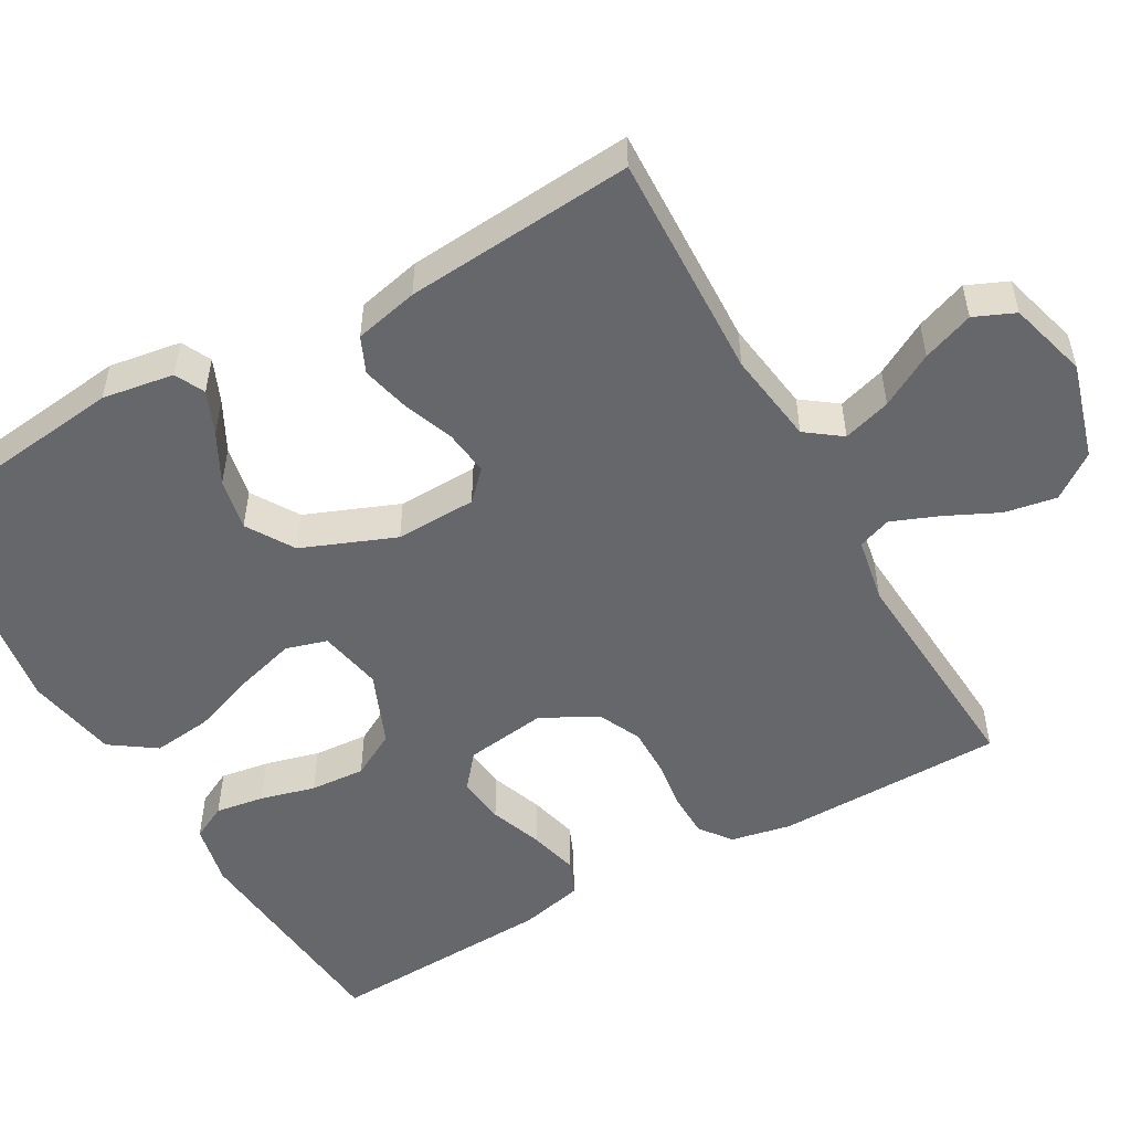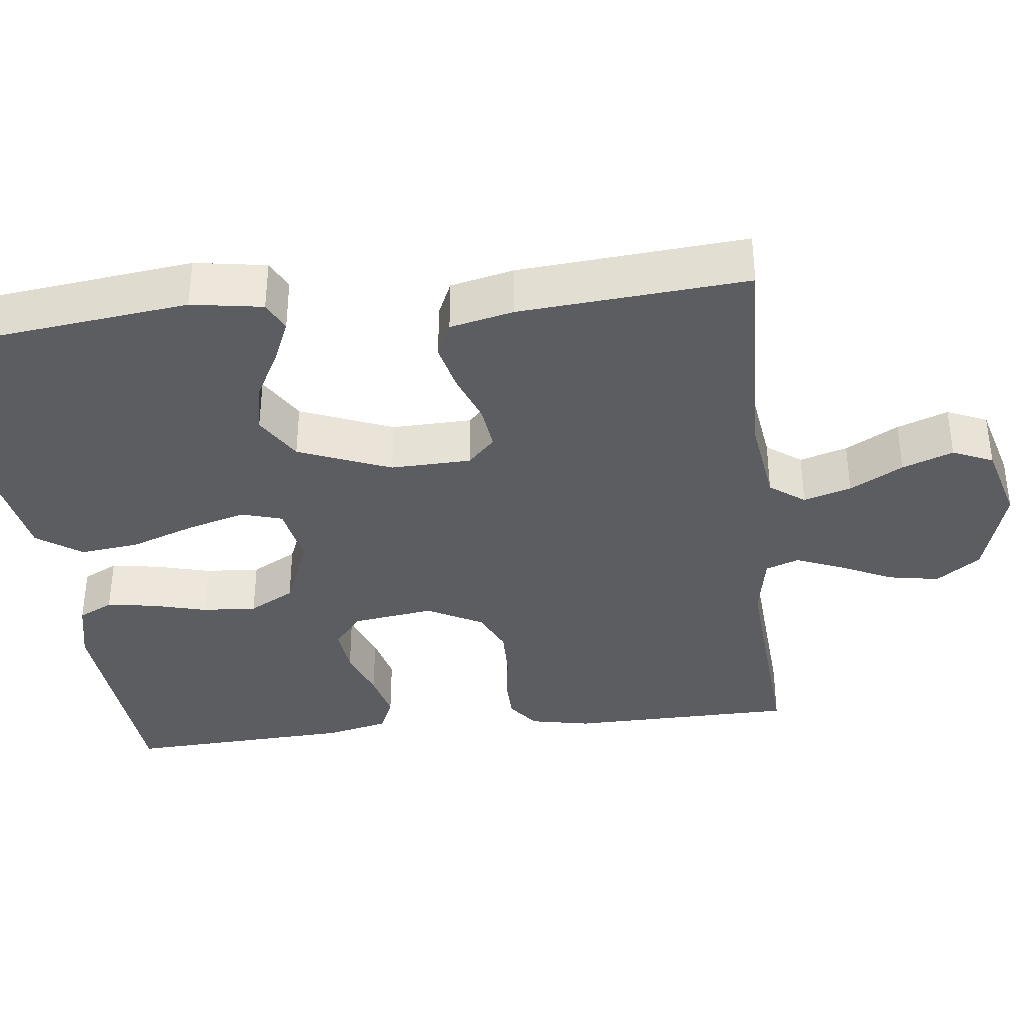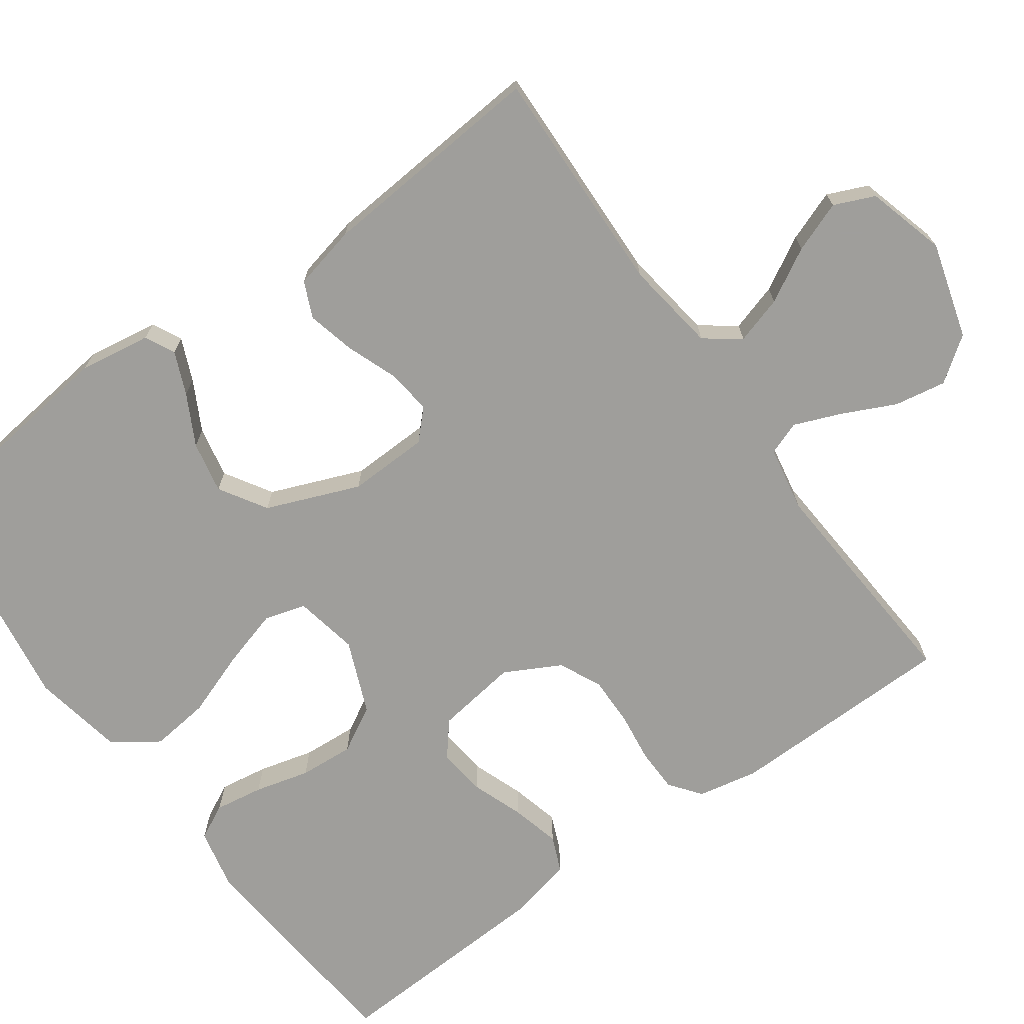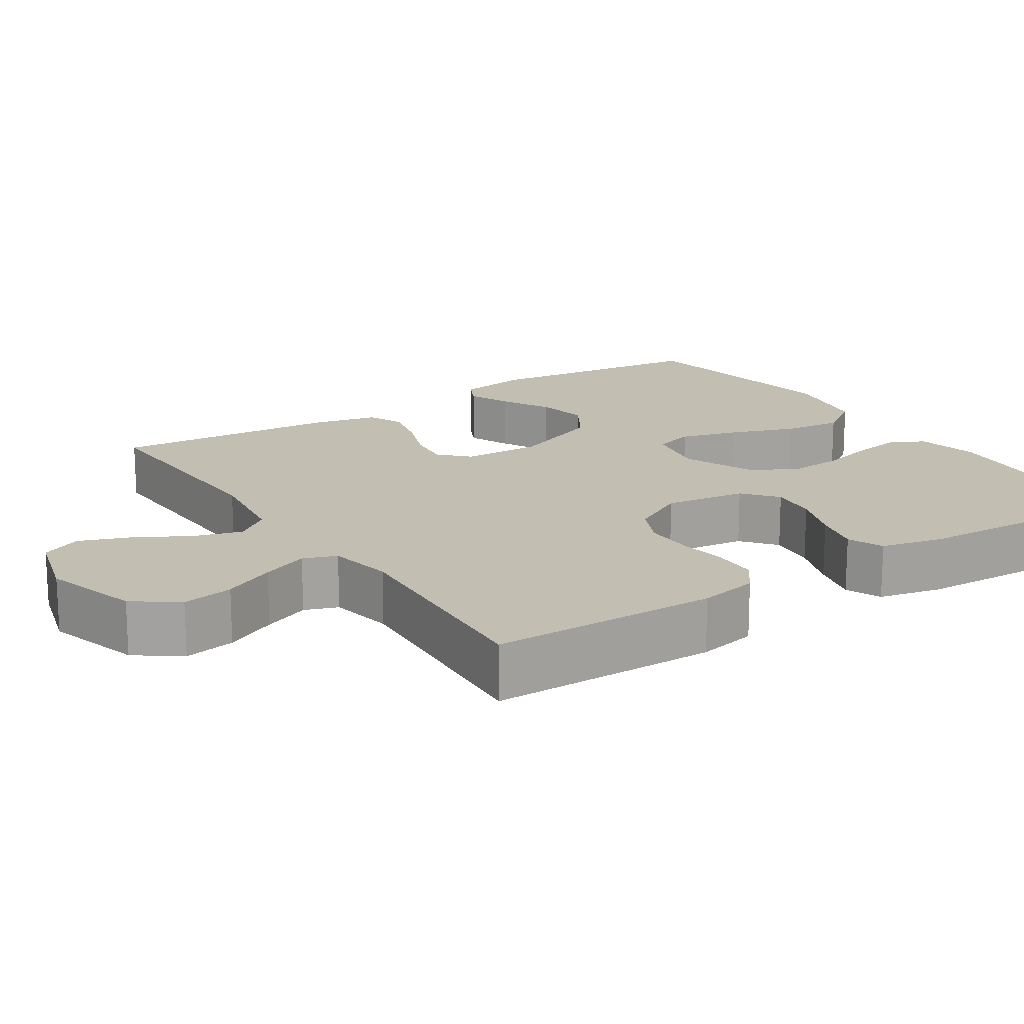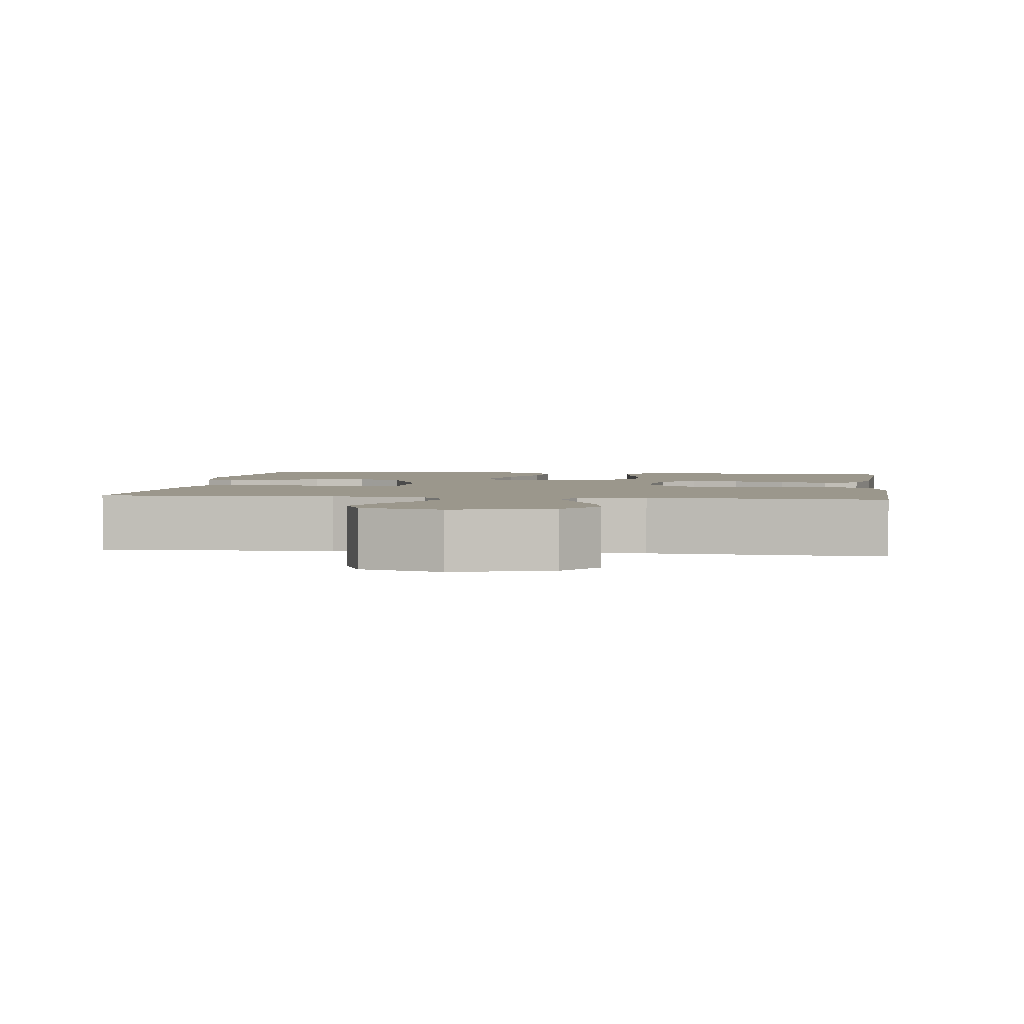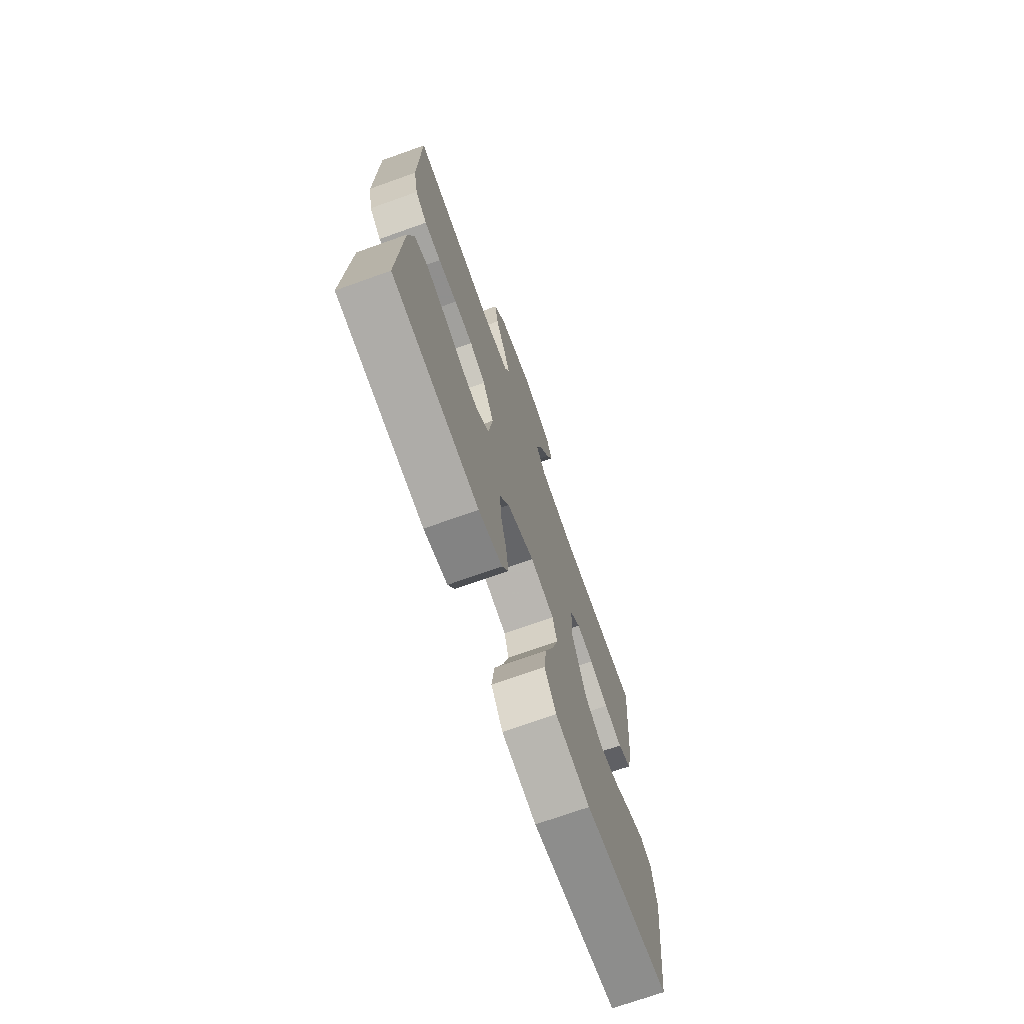
<metadata>
{"format":"obj","ext":"obj","renderer":"f3d","projection":"perspective","resolution":1024,"background":"white","views":[{"elev":-52.0,"azim":-60.4,"up":"+Y"},{"elev":-36.7,"azim":-83.4,"up":"+Y"},{"elev":-70.8,"azim":-54.2,"up":"+Y"},{"elev":17.3,"azim":56.8,"up":"+Y"},{"elev":2.7,"azim":7.7,"up":"+Y"},{"elev":-72.4,"azim":109.6,"up":"+Z"}]}
</metadata>
<code>
v 0.5 0.07 0.5
v 0.504 0.07 0.2
v 0.488 0.07 0.121
v 0.447 0.07 0.09
v 0.39 0.07 0.089
v 0.324 0.07 0.098
v 0.259 0.07 0.099
v 0.203 0.07 0.073
v 0.164 0.07 0
v 0.179 0.07 -0.108
v 0.224 0.07 -0.145
v 0.287 0.07 -0.138
v 0.356 0.07 -0.113
v 0.42 0.07 -0.097
v 0.467 0.07 -0.117
v 0.486 0.07 -0.2
v 0.5 0.07 -0.5
v 0.2 0.07 -0.526
v 0.118 0.07 -0.508
v 0.095 0.07 -0.462
v 0.105 0.07 -0.398
v 0.124 0.07 -0.326
v 0.129 0.07 -0.254
v 0.096 0.07 -0.194
v 0 0.07 -0.154
v -0.084 0.07 -0.17
v -0.1 0.07 -0.224
v -0.078 0.07 -0.301
v -0.047 0.07 -0.387
v -0.038 0.07 -0.465
v -0.079 0.07 -0.524
v -0.2 0.07 -0.546
v -0.5 0.07 -0.5
v -0.536 0.07 -0.2
v -0.521 0.07 -0.106
v -0.482 0.07 -0.087
v -0.426 0.07 -0.111
v -0.36 0.07 -0.146
v -0.292 0.07 -0.16
v -0.23 0.07 -0.122
v -0.181 0.07 0
v -0.184 0.07 0.106
v -0.221 0.07 0.142
v -0.28 0.07 0.135
v -0.347 0.07 0.11
v -0.41 0.07 0.095
v -0.457 0.07 0.116
v -0.476 0.07 0.2
v -0.5 0.07 0.5
v -0.2 0.07 0.489
v -0.078 0.07 0.506
v -0.044 0.07 0.552
v -0.063 0.07 0.615
v -0.102 0.07 0.685
v -0.127 0.07 0.752
v -0.104 0.07 0.805
v 0 0.07 0.834
v 0.126 0.07 0.797
v 0.168 0.07 0.739
v 0.156 0.07 0.671
v 0.123 0.07 0.602
v 0.098 0.07 0.54
v 0.114 0.07 0.496
v 0.2 0.07 0.48
v 0.5 0 0.5
v 0.504 0 0.2
v 0.488 0 0.121
v 0.447 0 0.09
v 0.39 0 0.089
v 0.324 0 0.098
v 0.259 0 0.099
v 0.203 0 0.073
v 0.164 0 0
v 0.179 0 -0.108
v 0.224 0 -0.145
v 0.287 0 -0.138
v 0.356 0 -0.113
v 0.42 0 -0.097
v 0.467 0 -0.117
v 0.486 0 -0.2
v 0.5 0 -0.5
v 0.2 0 -0.526
v 0.118 0 -0.508
v 0.095 0 -0.462
v 0.105 0 -0.398
v 0.124 0 -0.326
v 0.129 0 -0.254
v 0.096 0 -0.194
v 0 0 -0.154
v -0.084 0 -0.17
v -0.1 0 -0.224
v -0.078 0 -0.301
v -0.047 0 -0.387
v -0.038 0 -0.465
v -0.079 0 -0.524
v -0.2 0 -0.546
v -0.5 0 -0.5
v -0.536 0 -0.2
v -0.521 0 -0.106
v -0.482 0 -0.087
v -0.426 0 -0.111
v -0.36 0 -0.146
v -0.292 0 -0.16
v -0.23 0 -0.122
v -0.181 0 0
v -0.184 0 0.106
v -0.221 0 0.142
v -0.28 0 0.135
v -0.347 0 0.11
v -0.41 0 0.095
v -0.457 0 0.116
v -0.476 0 0.2
v -0.5 0 0.5
v -0.2 0 0.489
v -0.078 0 0.506
v -0.044 0 0.552
v -0.063 0 0.615
v -0.102 0 0.685
v -0.127 0 0.752
v -0.104 0 0.805
v 0 0 0.834
v 0.126 0 0.797
v 0.168 0 0.739
v 0.156 0 0.671
v 0.123 0 0.602
v 0.098 0 0.54
v 0.114 0 0.496
v 0.2 0 0.48
f 58 59 60 61
f 58 61 62
f 57 58 62
f 56 57 62
f 53 54 55 56
f 52 53 56 62
f 51 52 62 63
f 47 48 49 50
f 44 45 46 47
f 43 44 47 50
f 42 43 50 51
f 35 36 37 38
f 33 34 35 38
f 33 38 39
f 32 33 39 40
f 28 29 30 31
f 27 28 31 32
f 26 27 32 40
f 19 20 21 22
f 19 22 23
f 18 19 23
f 17 18 23
f 16 17 23 24
f 12 13 14 15
f 12 15 16 24
f 3 4 5 6
f 3 6 7
f 64 1 2 3
f 64 3 7
f 63 64 7 8
f 41 42 51 63
f 41 63 8 9
f 25 26 40 41
f 25 41 9 10
f 24 25 10 11
f 11 12 24
f 125 124 123 122
f 126 125 122
f 126 122 121
f 126 121 120
f 120 119 118 117
f 126 120 117 116
f 127 126 116 115
f 114 113 112 111
f 111 110 109 108
f 114 111 108 107
f 115 114 107 106
f 102 101 100 99
f 102 99 98 97
f 103 102 97
f 104 103 97 96
f 95 94 93 92
f 96 95 92 91
f 104 96 91 90
f 86 85 84 83
f 87 86 83
f 87 83 82
f 87 82 81
f 88 87 81 80
f 79 78 77 76
f 88 80 79 76
f 70 69 68 67
f 71 70 67
f 67 66 65 128
f 71 67 128
f 72 71 128 127
f 127 115 106 105
f 73 72 127 105
f 105 104 90 89
f 74 73 105 89
f 75 74 89 88
f 88 76 75
f 1 65 66 2
f 2 66 67 3
f 3 67 68 4
f 4 68 69 5
f 5 69 70 6
f 6 70 71 7
f 7 71 72 8
f 8 72 73 9
f 9 73 74 10
f 10 74 75 11
f 11 75 76 12
f 12 76 77 13
f 13 77 78 14
f 14 78 79 15
f 15 79 80 16
f 16 80 81 17
f 17 81 82 18
f 18 82 83 19
f 19 83 84 20
f 20 84 85 21
f 21 85 86 22
f 22 86 87 23
f 23 87 88 24
f 24 88 89 25
f 25 89 90 26
f 26 90 91 27
f 27 91 92 28
f 28 92 93 29
f 29 93 94 30
f 30 94 95 31
f 31 95 96 32
f 32 96 97 33
f 33 97 98 34
f 34 98 99 35
f 35 99 100 36
f 36 100 101 37
f 37 101 102 38
f 38 102 103 39
f 39 103 104 40
f 40 104 105 41
f 41 105 106 42
f 42 106 107 43
f 43 107 108 44
f 44 108 109 45
f 45 109 110 46
f 46 110 111 47
f 47 111 112 48
f 48 112 113 49
f 49 113 114 50
f 50 114 115 51
f 51 115 116 52
f 52 116 117 53
f 53 117 118 54
f 54 118 119 55
f 55 119 120 56
f 56 120 121 57
f 57 121 122 58
f 58 122 123 59
f 59 123 124 60
f 60 124 125 61
f 61 125 126 62
f 62 126 127 63
f 63 127 128 64
f 64 128 65 1

</code>
